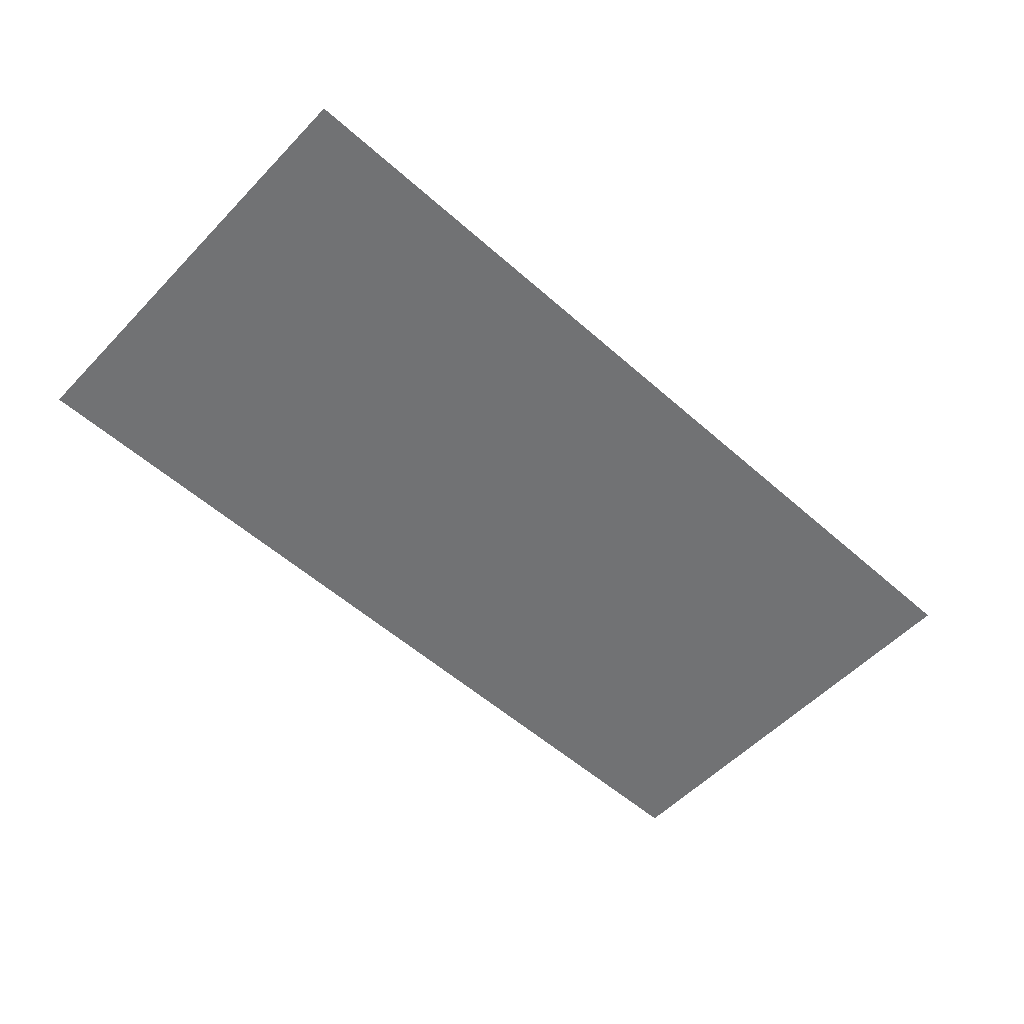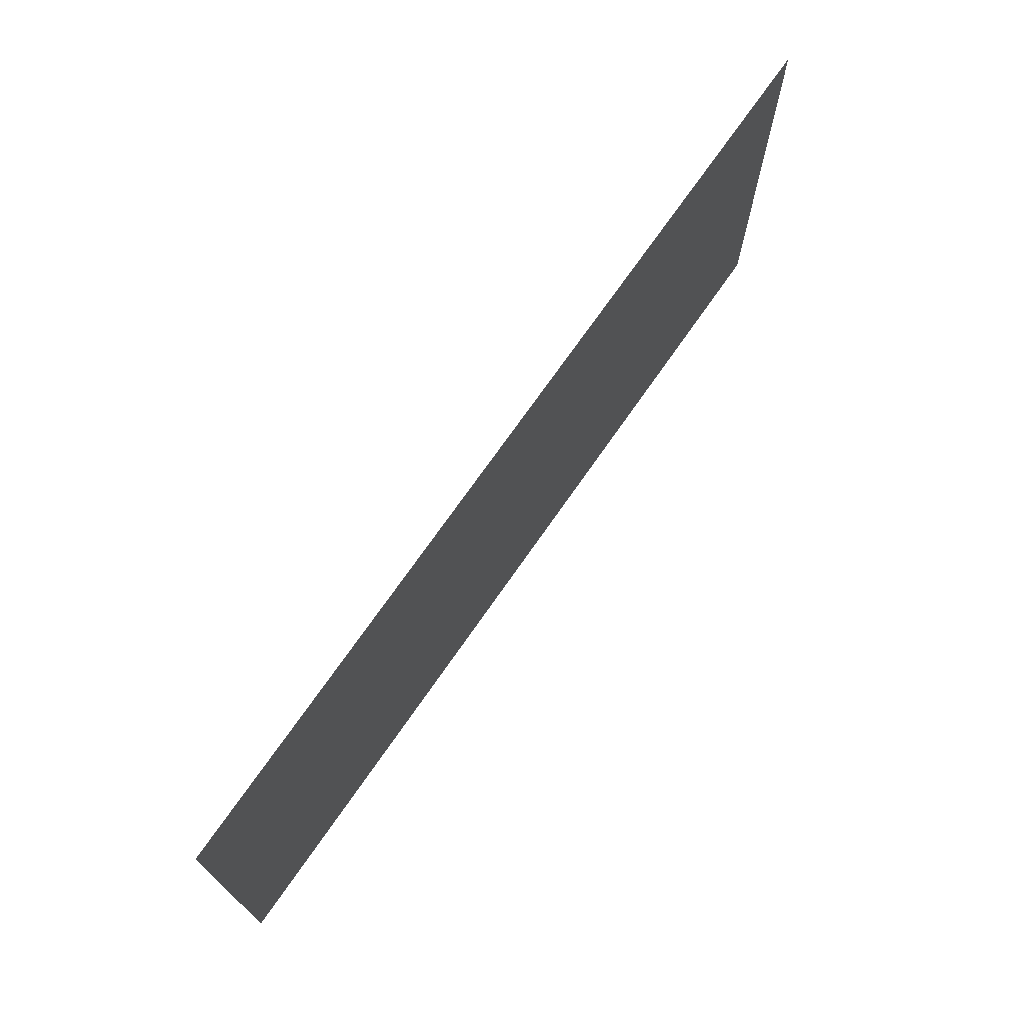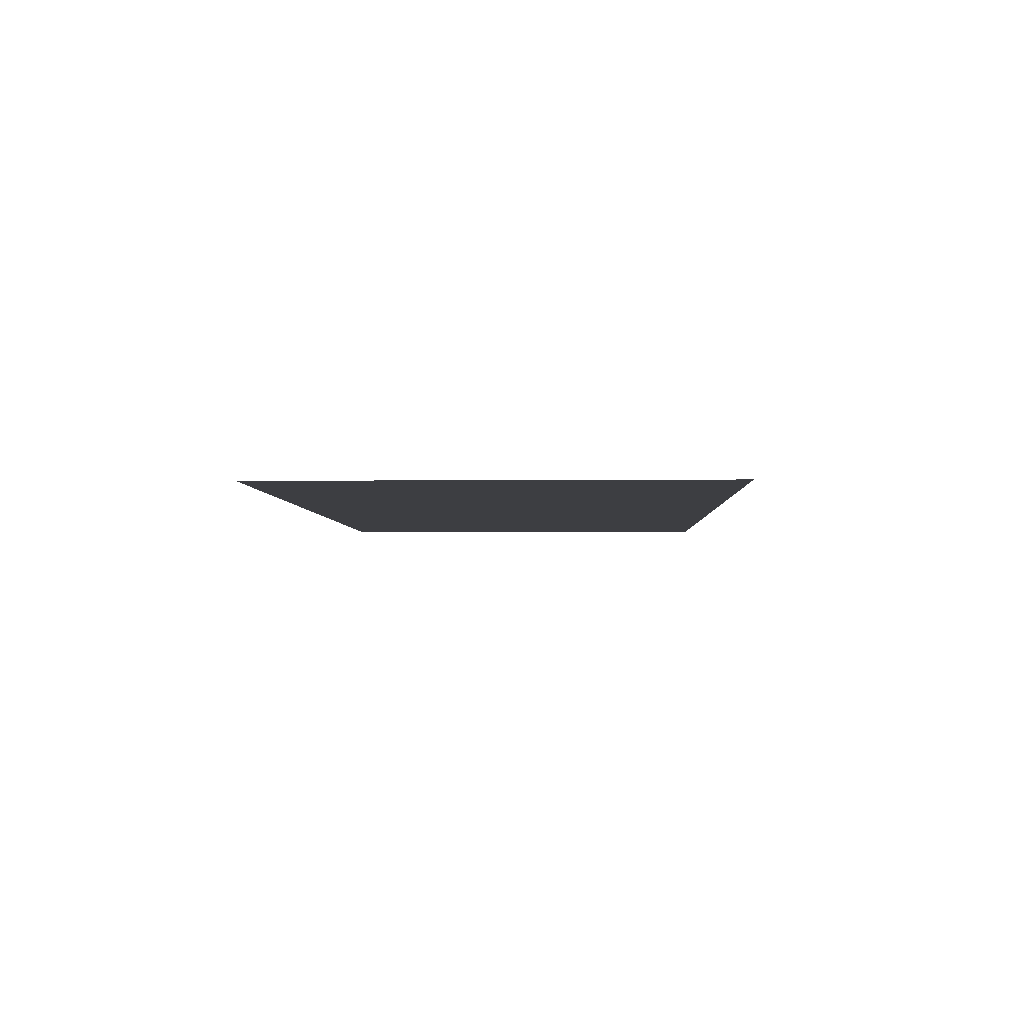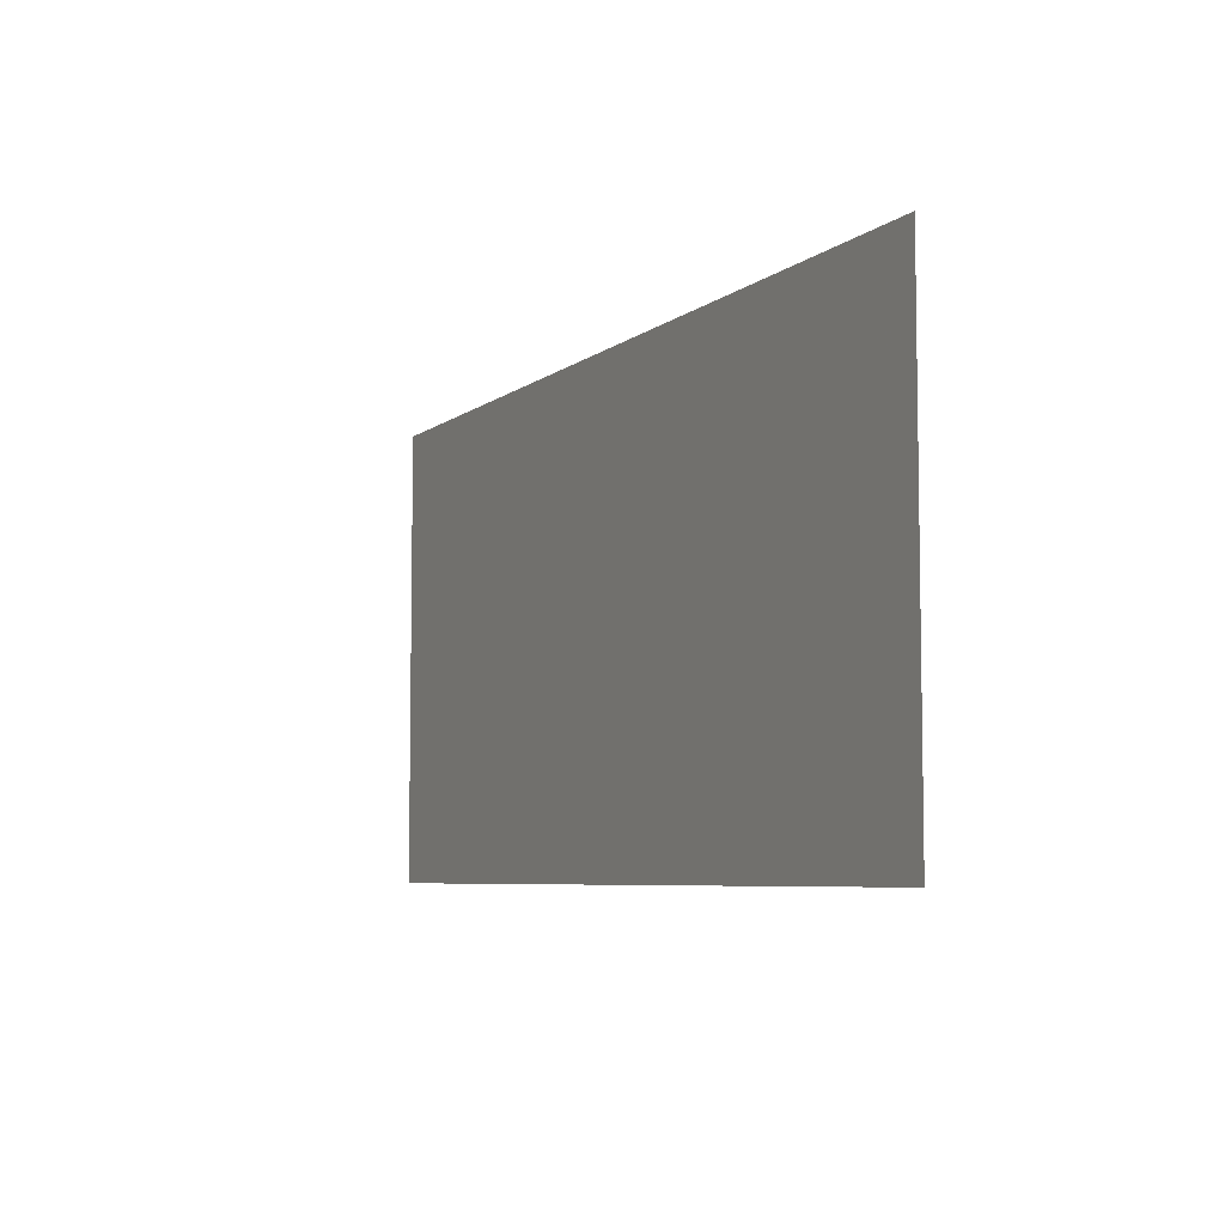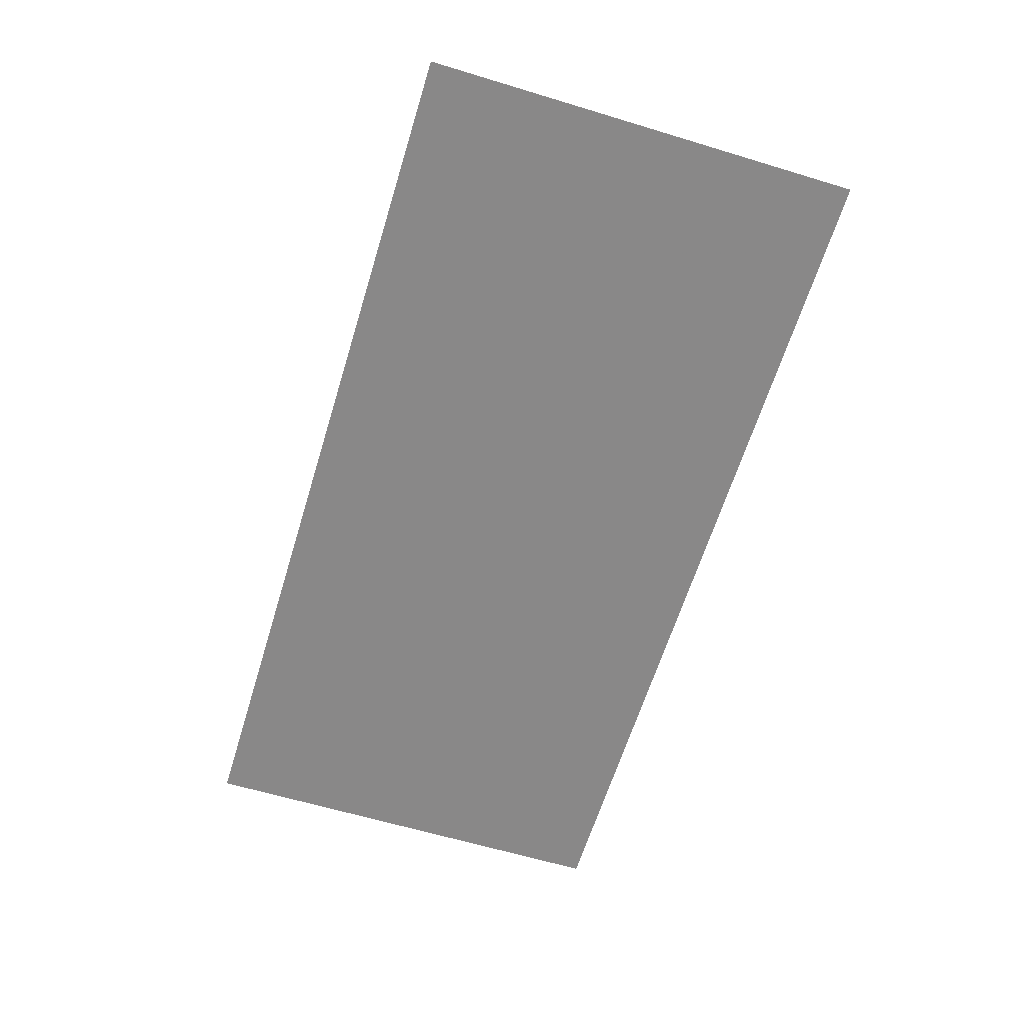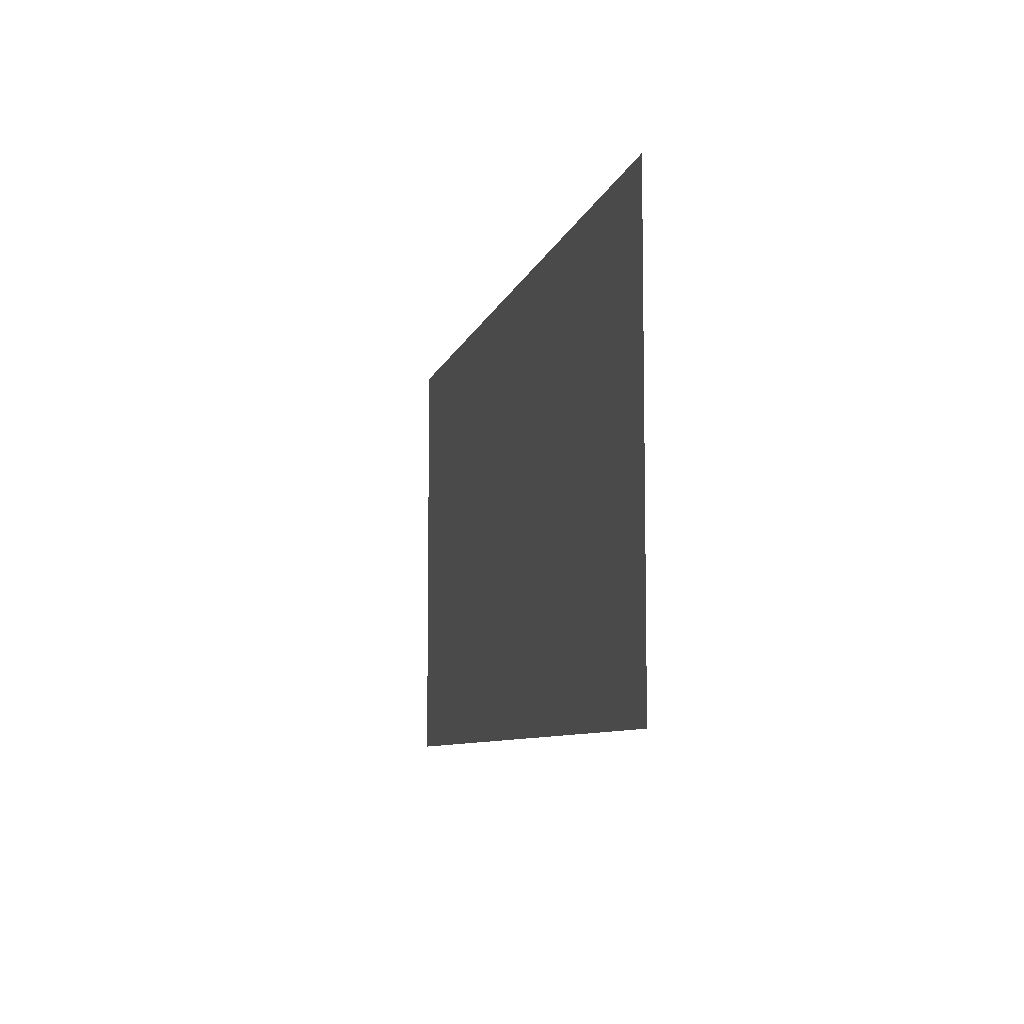
<metadata>
{"format":"obj","ext":"obj","renderer":"f3d","projection":"perspective","resolution":1024,"background":"white","views":[{"elev":-55.5,"azim":-42.9,"up":"+Y"},{"elev":71.6,"azim":-55.2,"up":"+Z"},{"elev":-3.5,"azim":-88.0,"up":"+Y"},{"elev":-6.3,"azim":63.9,"up":"+Z"},{"elev":-62.9,"azim":73.0,"up":"+Y"},{"elev":-7.6,"azim":77.2,"up":"+Z"}]}
</metadata>
<code>
v 8.53 8.047 0.7
v 11.18 8.049 0.7
v 8.53 8.047 2
v 11.18 8.049 2
f 1 2 3
f 2 3 4

</code>
